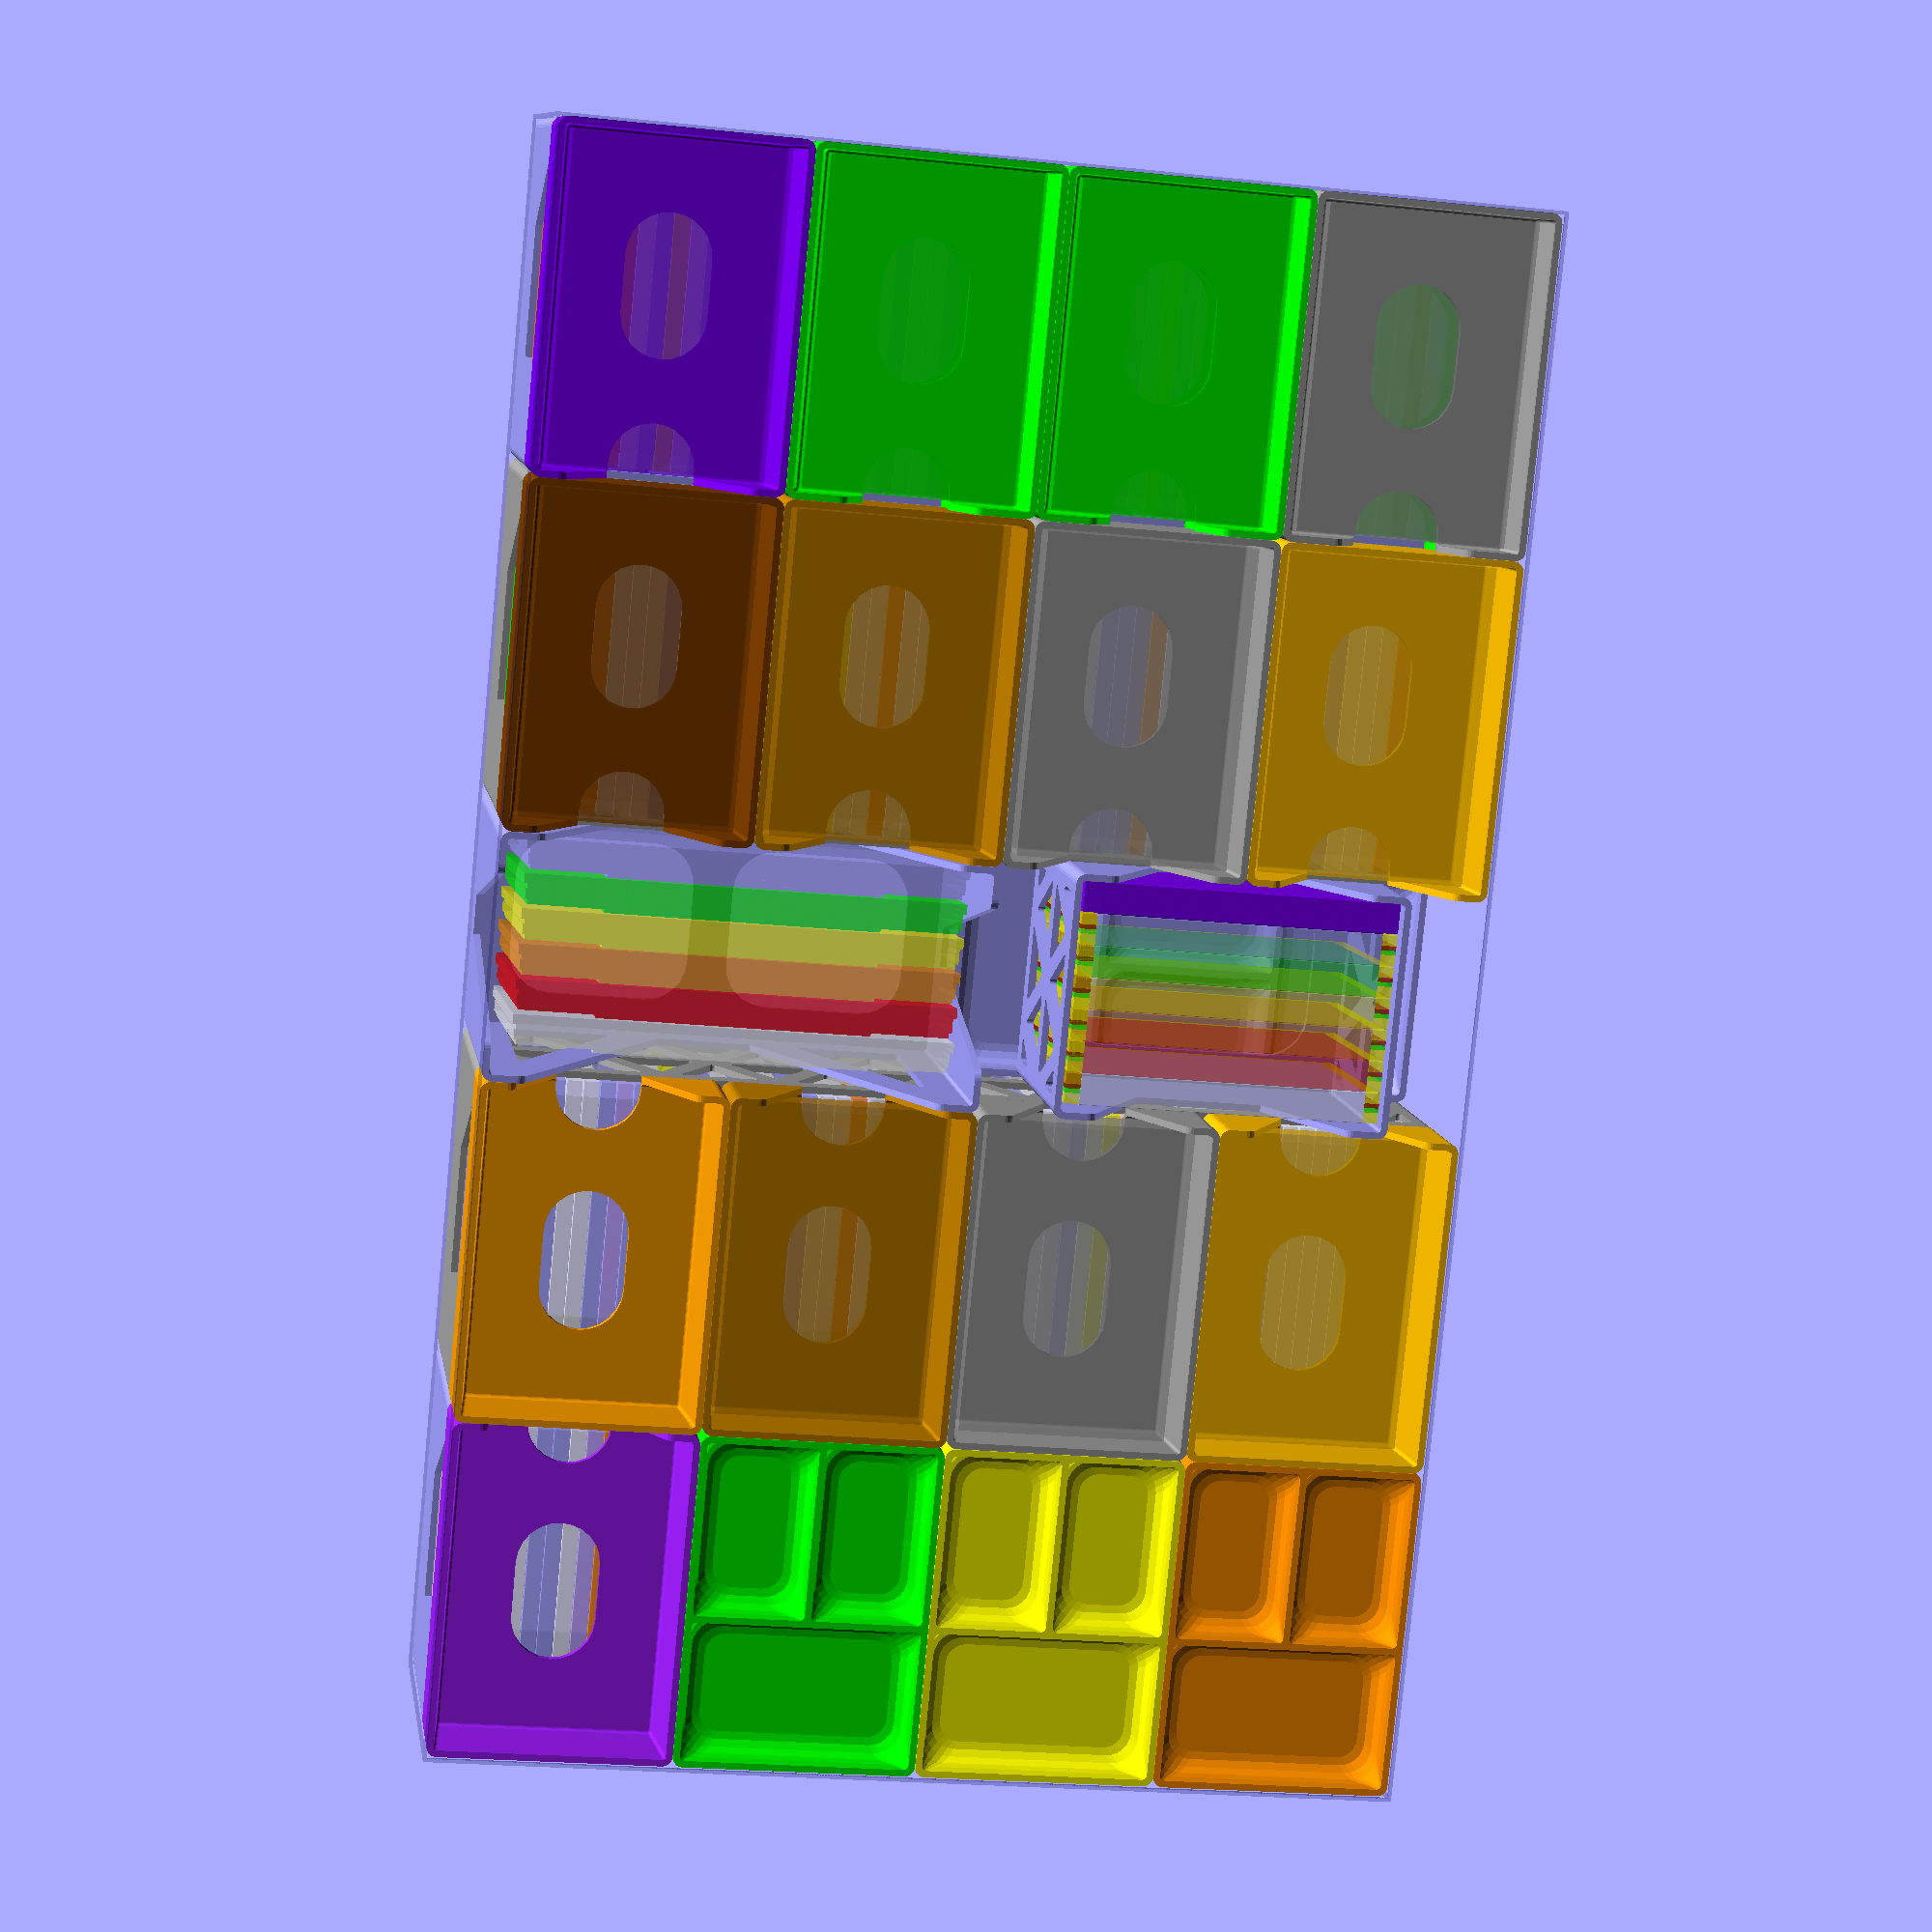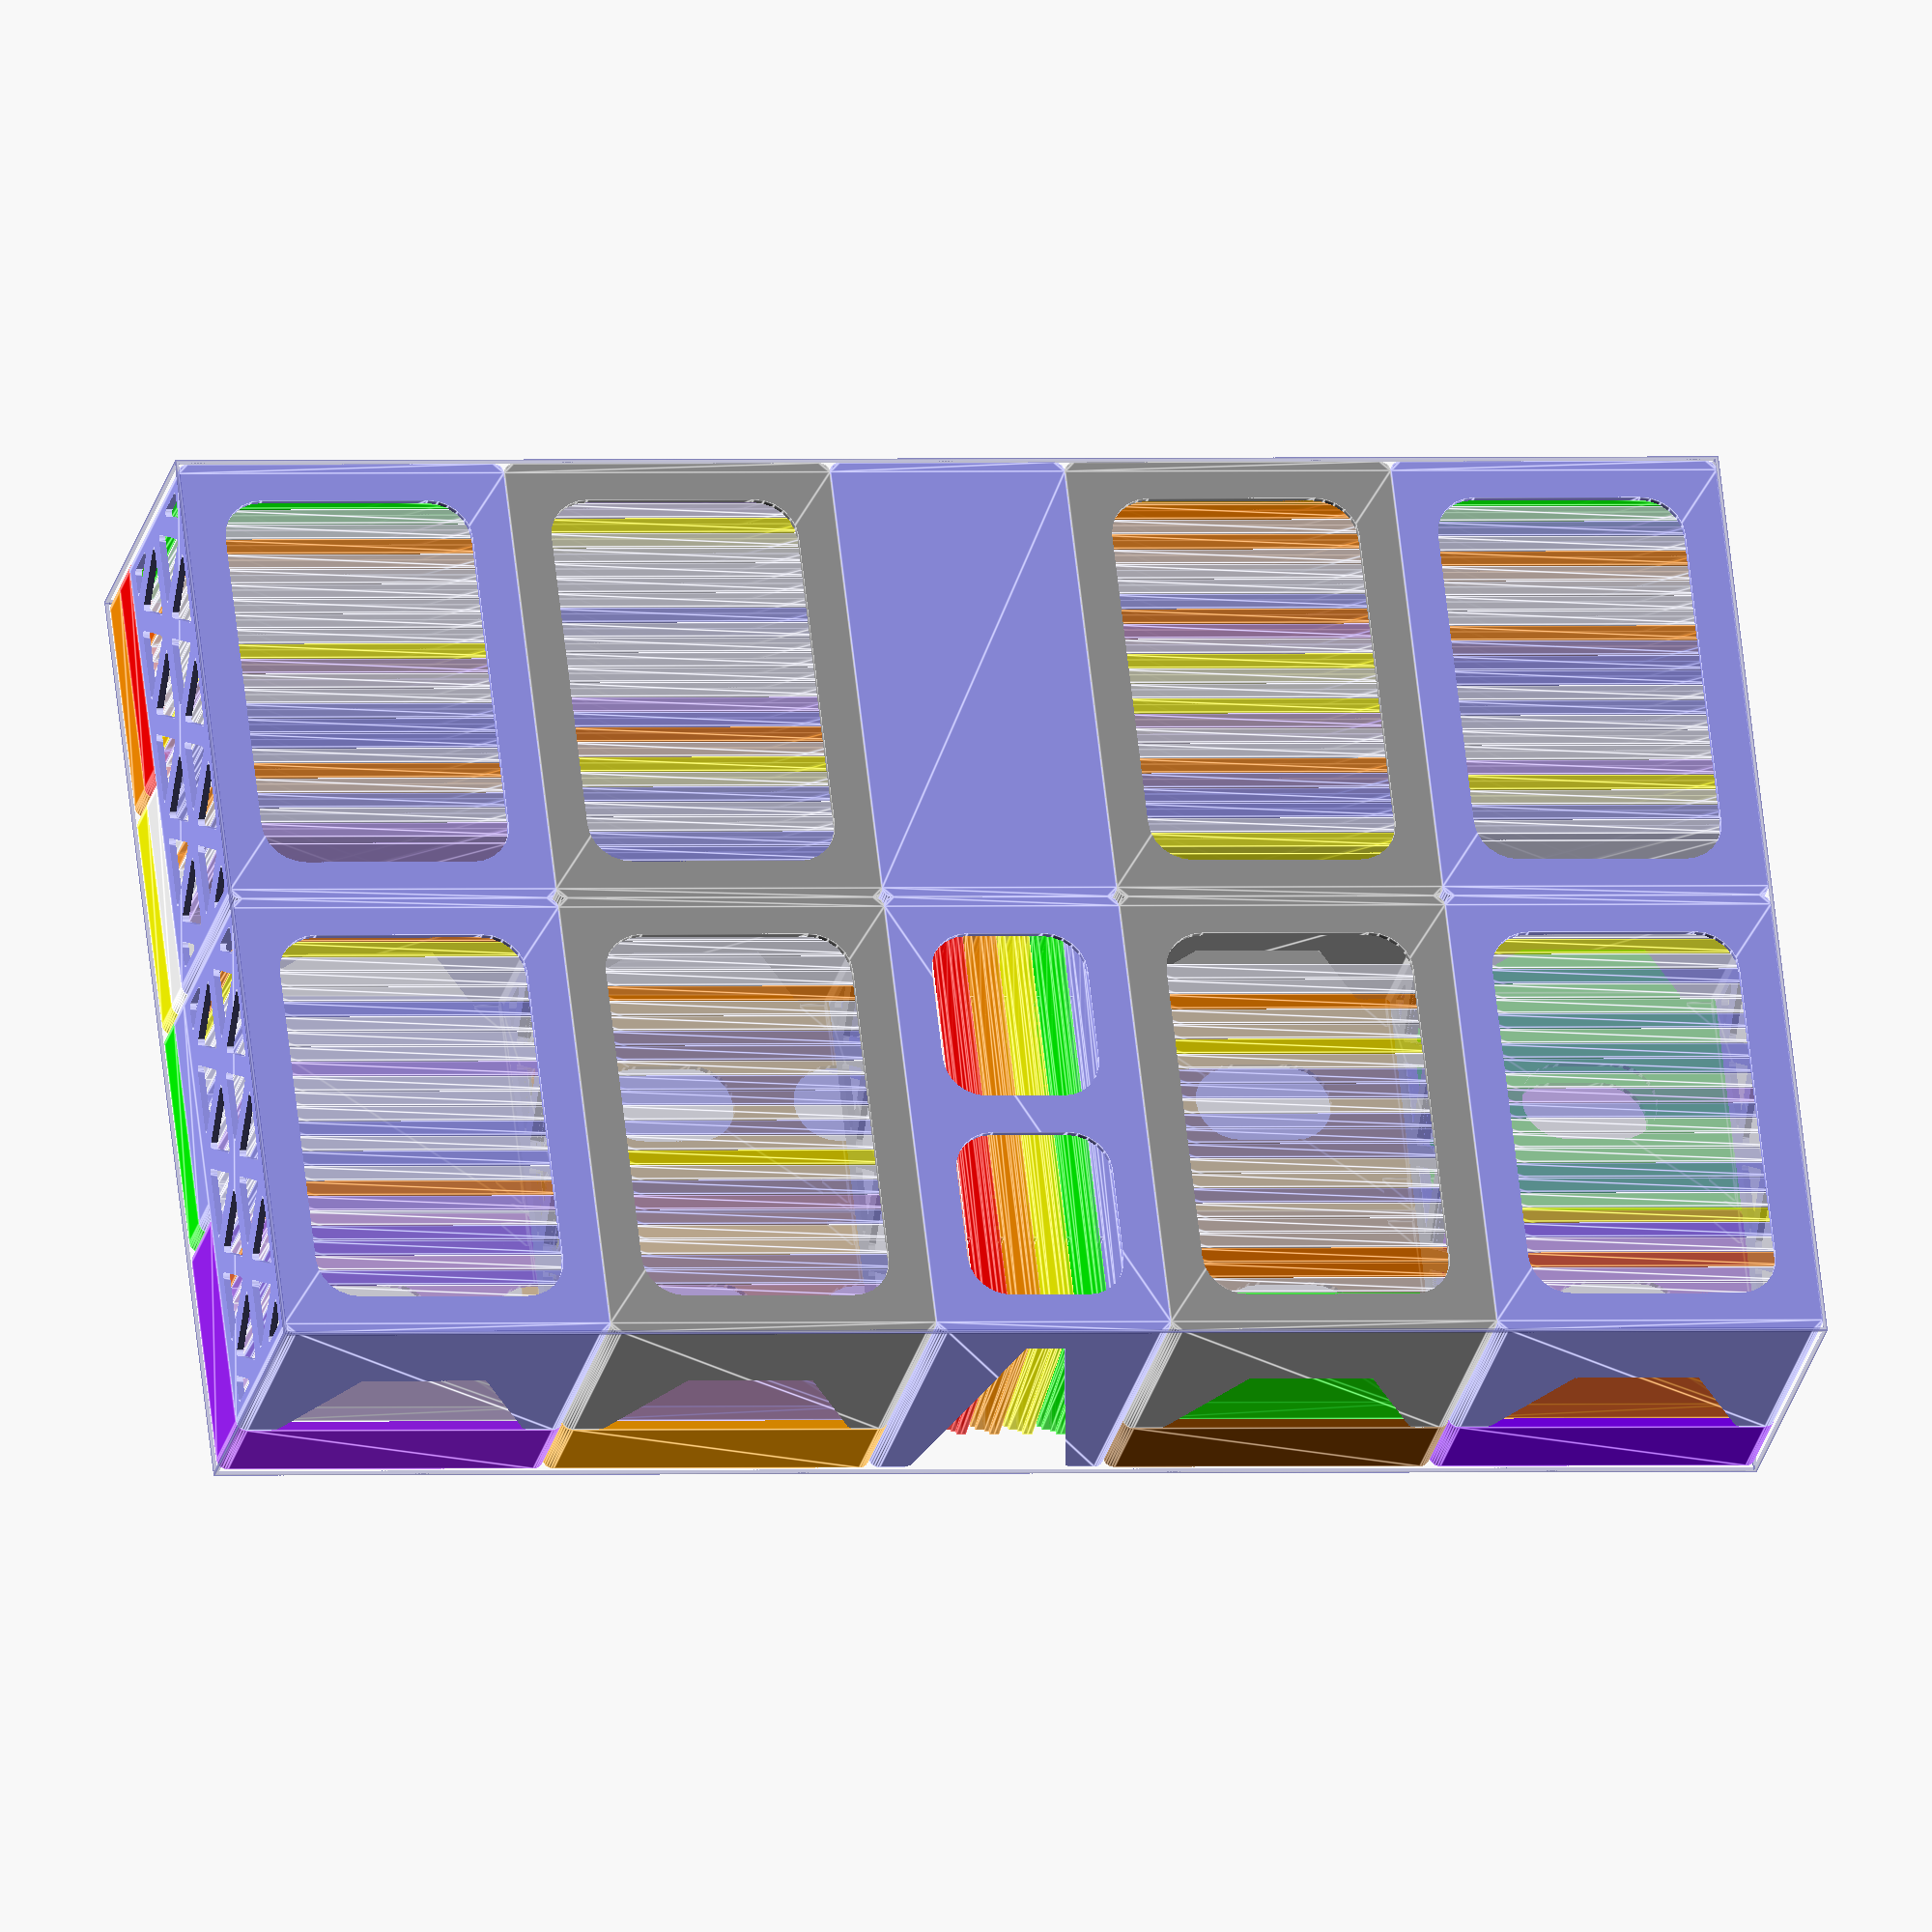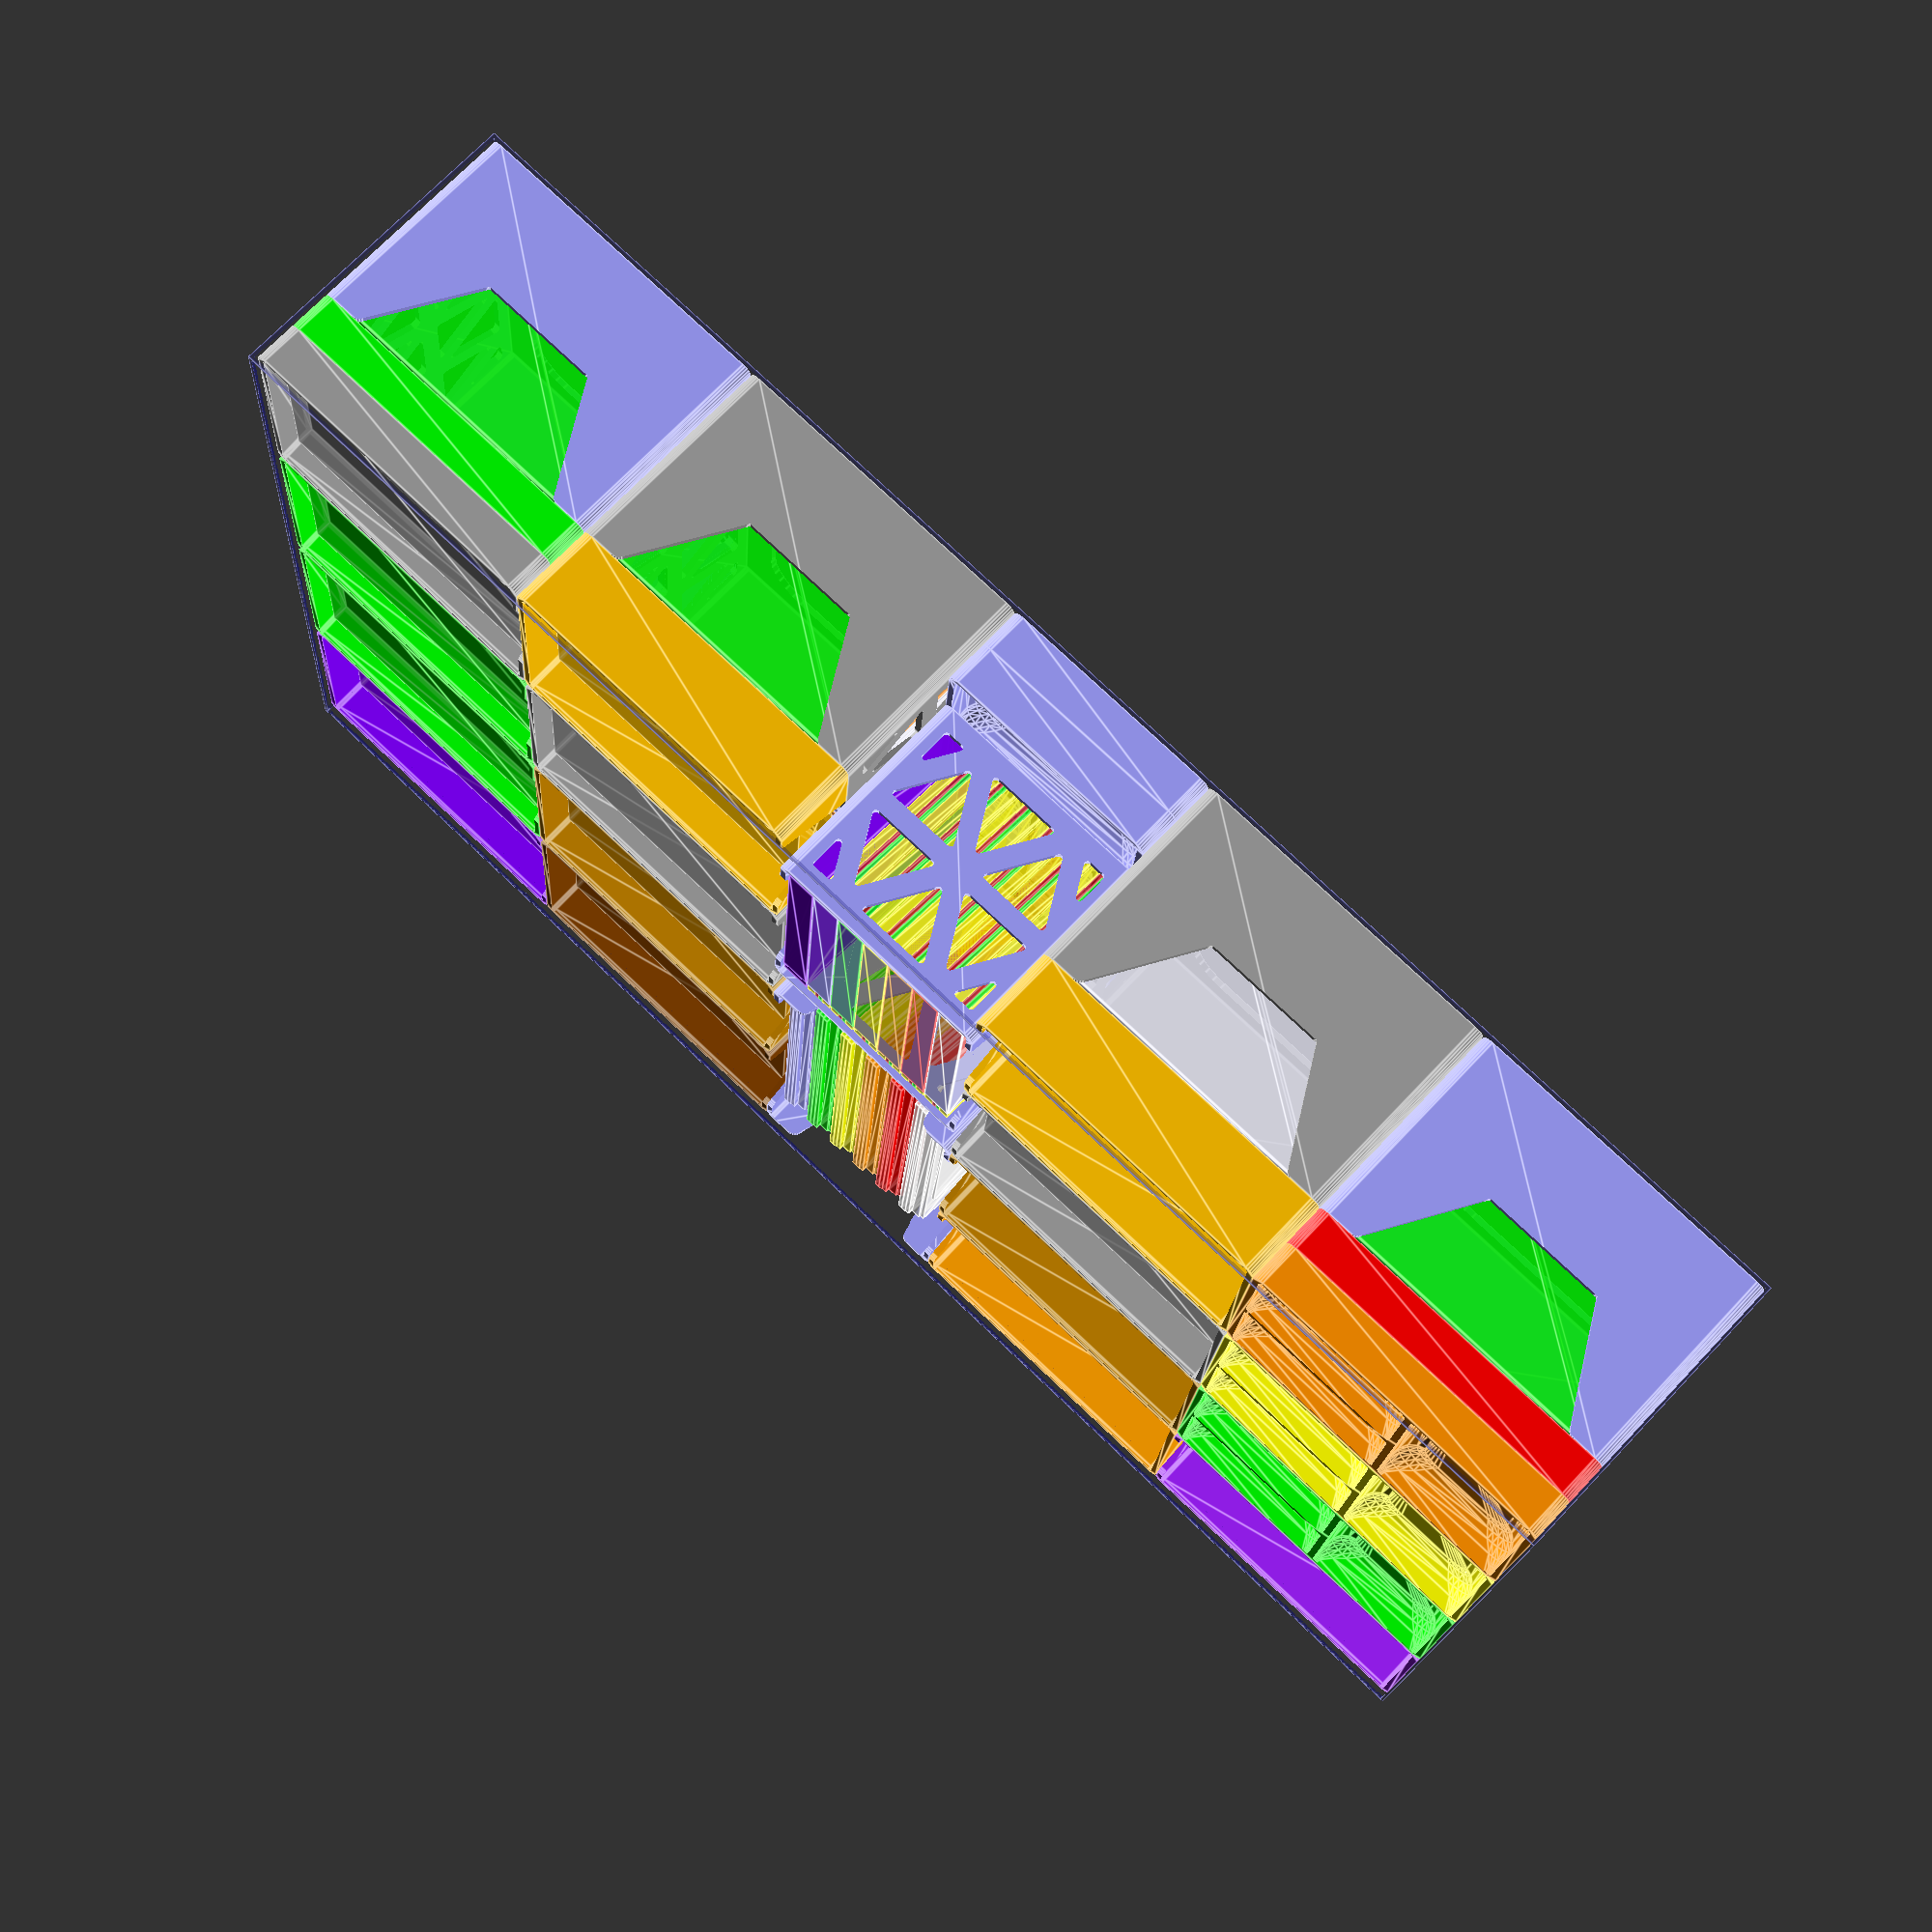
<openscad>
echo("\n\n====== DOMINION ORGANIZER ======\n\n");

Qdraft = 15;
Qfinal = 5;
$fa = 15;  // 24 segments per circle (aligns with axes)
$fs = 0.1;

inch = 25.4;
phi = (1+sqrt(5))/2;

layer_height = 0.2;
extrusion_width = 0.45;
extrusion_overlap = layer_height * (1 - PI/4);
extrusion_spacing = extrusion_width - extrusion_overlap;

// convert between path counts and spacing, qspace to quantize
function xspace(n=1) = n*extrusion_spacing;
function nspace(x=xspace()) = x/extrusion_spacing;
function qspace(x=xspace()) = xspace(round(nspace(x)));
function cspace(x=xspace()) = xspace(ceil(nspace(x)));
function fspace(x=xspace()) = xspace(floor(nspace(x)));

// convert between path counts and width, qwall to quantize
function xwall(n=1) = xspace(n) + (0<n ? extrusion_overlap : 0);
function nwall(x=xwall()) =  // first path gets full extrusion width
    x < 0 ? nspace(x) :
    x < extrusion_overlap ? 0 :
    nspace(x - extrusion_overlap);
function qwall(x=xwall()) = xwall(round(nwall(x)));
function cwall(x=xwall()) = xwall(ceil(nwall(x)));
function fwall(x=xwall()) = xwall(floor(nwall(x)));

// quantize thin walls only (less than n paths wide, default for 2 perimeters)
function qthin(x=xwall(), n=4.5) = x < xwall(n) ? qwall(x) : x;
function cthin(x=xwall(), n=4.5) = x < xwall(n) ? cwall(x) : x;
function fthin(x=xwall(), n=4.5) = x < xwall(n) ? fwall(x) : x;

// convert between layer counts and height, qlayer to quantize
function zlayer(n=1) = n*layer_height;
function nlayer(z=zlayer()) = z/layer_height;
// quantize heights
function qlayer(z=zlayer()) = zlayer(round(nlayer(z)));
function clayer(z=zlayer()) = zlayer(ceil(nlayer(z)));
function flayer(z=zlayer()) = zlayer(floor(nlayer(z)));

epsilon = 0.01;
function eround(x, e=epsilon) = e * round(x/e);
function eceil(x, e=epsilon) = e * ceil(x/e);
function efloor(x, e=epsilon) = e * floor(x/e);
function tround(x) = eround(x, e=0.05);  // twentieths of a millimeter
function tceil(x) = eceil(x, e=0.05);  // twentieths of a millimeter
function tfloor(x) = efloor(x, e=0.05);  // twentieths of a millimeter

// tidy measurements
function vround(v) = [for (x=v) tround(x)];
function vceil(v) = [for (x=v) tceil(x)];
function vfloor(v) = [for (x=v) tfloor(x)];

// fit checker for assertions
// * vspec: desired volume specification
// * vxmin: exact minimum size from calculations or measurements
// * vsmin: soft minimum = vround(vxmin)
// true if vspec is larger than either minimum, in all dimensions.
// logs its parameters if vtrace is true or the comparison fails.
vtrace = true;
function vfit(vspec, vxmin, title="vfit") = let (vsmin = vround(vxmin))
    (vtrace && vtrace(title, vxmin, vsmin, vspec)) ||
    (vxmin.x <= vspec.x || vsmin.x <= vspec.x) &&
    (vxmin.y <= vspec.y || vsmin.y <= vspec.y) &&
    (vxmin.z <= vspec.z || vsmin.z <= vspec.z) ||
    (!vtrace && vtrace(title, vxmin, vsmin, vspec));
function vtrace(title, vxmin, vsmin, vspec) =  // returns undef
    echo(title) echo(vspec=vspec) echo(vsmin=vsmin) echo(vxmin=vxmin)
    echo(inch=[for (i=vspec) eround(i/inch)]);

function sum(v) = v ? [for(p=v) 1]*v : 0;

// card dimensions
card = [2.5*inch, 3.5*inch];  // standard playing card dimensions
euro_card = [59, 92];
playing_card = 0.35;  // common unsleeved card thickness (UG assumes 0.325)
dominion_card = 0.32;  // measured ca. 320 microns per card
index_card = 0.25;  // measured 200-250 microns per layer

// Gamegenic sleeves
sand_sleeve = [81, 122];  // Dixit
orange_sleeve = [73, 122];  // Tarot
magenta_sleeve = [72, 112];  // Scythe
brown_sleeve = [67, 103];  // 7 Wonders
lime_sleeve = [82, 82];  // Big Square
blue_sleeve = [73, 73];  // Square
dark_blue_sleeve = [53, 53];  // Mini Square
gray_sleeve = [66, 91];  // Standard Card
purple_sleeve = [62, 94];  // Standard European
ruby_sleeve = [46, 71];  // Mini European
green_sleeve = [59, 91];  // Standard American
yellow_sleeve = [44, 67];  // Mini American
catan_sleeve = [56, 82];  // Catan (English)

// Sleeve Kings sleeves
euro_sleeve = [62, 94];  // Standard European
super_large_sleeve = [104, 129];

// sleeve thickness
no_sleeve = 0;
md_standard = 0.08;  // 40 micron sleeves (Mayday standard)
ug_classic = 0.08;  // 40 micron sleeves (Ultimate Guard classic)
ug_premium = 0.10;  // 50 micron sleeves (Ultimate Guard premium soft)
sk_standard = 0.125;  // 60 micron sleeves (Sleeve Kings standard)
md_premium = 0.18;  // 90 micron sleeves (Mayday premium)
gg_prime = 0.20;  // 100 micron sleeves (Gamegenic prime)
sk_premium = 0.20;  // 100 micron sleeves (Sleeve Kings premium)
ug_supreme = 0.23;  // 115 micron sleeves (Ultimate Guard supreme)
double_sleeve = 0.30;  // 100 + 50 micron double sleeve

function card_count(h, quality=no_sleeve, card=dominion_card) =
    floor(h / (card + quality));
function vdeck(n=1, sleeve, quality, card=dominion_card, wide=false) = [
    wide ? max(sleeve.x, sleeve.y) : min(sleeve.x, sleeve.y),
    wide ? min(sleeve.x, sleeve.y) : max(sleeve.x, sleeve.y),
    n*(quality+card)];

// measured card sizes
// 3.5mm / 16 index card layers = 440 microns/pile (220 per index card layer)
// victory cards (sets of 12)
// echo(v12=5.0/12, vdeck(12, euro_sleeve, ug_premium));
// 4.8-5.0mm w/UG sleeves = 400-417 microns/card
// 5.2-5.5mm w/index cover = 450 microns/pile (225 per index card layer)
// action cards (sets of 10)
// echo(a10=4.2/10, vdeck(10, euro_sleeve, ug_premium));
// 4.0-4.2mm w/UG sleeves = 400-420 microns/card
// 4.4-4.6mm w/index cover = 400 microns/pile (200 per index card layer)
// silver cards (set of 70)
// echo(s70=29/70, vdeck(70, euro_sleeve, ug_premium));
// 29mm / 70 Dominion cards = 414 microns/card
// gold cards (set of 48)
// echo(g48=20.0/48, vdeck(48, euro_sleeve, ug_premium));
// 19.7-20.5mm w/UG sleeves = 410-427 microns/card
// gold cards (set of 30)
// echo(g30=12.6/30, vdeck(30, euro_sleeve, ug_premium));
// echo(g30=9.6/30, vdeck(30, euro_sleeve, no_sleeve));
// 12.3-12.7mm w/UG sleeves = 410-423 microns/card
// 9.2-9.6mm unsleeved = 307-320 microns/card

// basic metrics
wall0 = 2;  // eround(xwall(4));
floor0 = eround(qlayer(wall0));
cut0 = eround(2/3*wall0);  // cutting margin for negative spaces
gap0 = 0.1;  // TODO: clean up gap/cut/joint code
echo(wall0=wall0, floor0=floor0, gap0=gap0, cut0=cut0);

function unit_axis(n) = [for (i=[0:1:2]) i==n ? 1 : 0];

// utility modules
module raise(z=floor0+epsilon) {
    translate([0, 0, z]) children();
}
module rounded_square(r, size) {
    offset(r=r) offset(r=-r) square(size, center=true);
}
module stadium(side, r=undef, d=undef, a=0) {
    radius = is_undef(d) ? r : d/2;
    u = [cos(a), sin(a)];
    hull() {
        if (side) rotate(a) square([side, 2*radius], center=true);
        for (i=[-1,+1]) translate(i*u*side/2) circle(radius);
    }
}
module stadium_fill(size) {
    if (is_list(size)) {
        if (size.x < size.y) stadium(size.y - size.x, d=size.x, a=90);
        else if (size.y < size.x) stadium(size.x - size.y, d=size.y);
        else circle(d=size.x);
    } else stadium_fill([size, size]);
}
module semistadium(side, r=undef, d=undef, a=0, center=false) {
    radius = is_undef(d) ? r : d/2;
    angle = a+90;  // default orientation is up
    u = [cos(angle), sin(angle)];
    translate(center ? -u*(side+radius)/2 : [0, 0]) hull() {
        rotate(angle) translate([side/2, 0])
            square([max(side, epsilon), 2*radius], center=true);
        translate(u*side) intersection() {
            circle(radius);
            rotate(angle) translate([radius, 0]) square(2*radius, center=true);
        }
    }
}
module semistadium_fill(size, center=false) {
    if (is_list(size)) {
        if (size.y < size.x)
            semistadium(size.x - size.y/2, d=size.y, a=-90, center=center);
        else
            semistadium(size.y - size.x/2, d=size.x, center=center);
    } else semistadium_fill([size, size], center=center);
}

module tongue(size, h=floor0, h0=undef, h1=undef, h2=undef,
              a=60, groove=false, gap=gap0) {
    // groove = false: positive image. gap is inset from the bounding box.
    // groove = true: negative image. gap is extended above top and below base.
    hroof = !is_undef(h2) ? h2 : h;  // height of column above tongue
    hfloor = !is_undef(h1) ? h1 : h;  // height of tongue
    hbevel = !is_undef(h0) ? h0 : hfloor/2;  // height of bevel
    htop = groove ? hfloor+gap : min(hroof, hfloor+gap);

    slope = tan(a);
    vfloor = groove ? size : size - [gap, gap];
    vbevel = vfloor + [2, 2] * (hfloor-hbevel) / slope;
    vtop = vfloor + [2, 2] * (hfloor-htop) / slope;

    // vtop is higher than vfloor if we're cutting a groove or extending up
    // into a prism. this avoids some messy interactions between the hull and
    // other objects at the same height like floors.
    hull() {
        linear_extrude(htop) stadium_fill(vtop);
        linear_extrude(hbevel) stadium_fill(vbevel);
    }
    if (hroof != htop) linear_extrude(hroof) stadium_fill(vfloor);
    if (groove) linear_extrude(2*gap, center=true) stadium_fill(vbevel);
}

// box metrics
Vfloor = [472, 288];  // box floor
Vinterior = [Vfloor.x, Vfloor.y, 94];  // box interior
Hwrap = 79;  // cover art wrap ends here, approximately
module box(size, wall=1, frame=false, a=0) {
    vint = is_list(size) ? size : [size, size, size];
    vext = [vint.x + 2*wall, vint.y + 2*wall, vint.z + wall + gap0];
    vcut = [vint.x, vint.y, vint.z - wall];
    origin = [0, 0, vext.z/2 - wall];
    translate(origin) rotate(a) {
        difference() {
            cube(vext, center=true);  // exterior
            raise(wall/2) cube(vint, center=true);  // interior
            raise(2*wall) cube(vcut, center=true);  // top cut
            if (frame) {
                for (n=[0:2]) for (i=[-1,+1])
                    translate(2*i*unit_axis(n)*wall) cube(vcut, center=true);
            }
        }
        *raise(Hwrap + wall-vext.z/2)
            linear_extrude(1) difference() {
            square([vint.x+wall, vint.y+wall], center=true);
            square([vint.x, vint.y], center=true);
        }
    }
}

// component metrics
Nplayers = 6;  // many components come in sixes
Vcard = euro_sleeve;
Hcard = dominion_card + sk_standard;
Vmanual1 = [210, 297];  // approximate (Dominion, Intrigue)
Vmanual2 = [202, 285];  // approximate (Seaside)
Vmanual3 = [235, 286];  // approximate (Prosperity)
Vmanual = [max(Vmanual1.x, Vmanual2.x, Vmanual3.x),
           max(Vmanual1.y, Vmanual2.y, Vmanual3.x), 2];
// mats
// TODO: verify dimensions found online
Vmtrash = [200, 110, 1.5];
Vmexile = [128, 84, 1.5];  // TODO: verify
Vmvillagers = [84, 128, 1.5];  // TODO: verify
Vmcoffers = [126, 84, 1.5];  // TODO: verify
Vmseaside = [82.5, 126.5, 3.05];  // 3 mats, ~1mm each
Vmtavern = [125, 82, 1.5];  // TODO: verify
Vmprosperity = [80, 80, 1.15];
Nmprosperity = 9;  // 8 VP mats + 1 Trade Route mat
Lmats = [Vmexile, Vmvillagers, Vmcoffers, Vmseaside, Vmtavern, Vmprosperity];
// Adventures tokens
// TODO: verify dimensions found online
Hadventures = 2;  // token thickness
Dadvround = 23;  // round token diameter
Nadvround = 8 * Nplayers;
Vadvsquare = [44, 34, 2];  // square token dimensions
Nadvsquare = 2 * Nplayers;

// container metrics
Rext = 3;  // external corner radius
Rint = Rext-wall0;  // internal corner radius (dx from contents to wall)
echo(Rext=Rext, Rint=Rint);

Avee = 60;  // angle for index v-notches and lattices
Dthumb = 25;  // index hole diameter
Dstrut = 12;  // width of struts and corner braces
echo(Avee=Avee, Dthumb=Dthumb, Dstrut=Dstrut);

Rfoot = Rext - 2 - gap0;  // concentric with Rext; leave room for 2mm wall
Dfoot = Dstrut - Rext + Rfoot - gap0;  // roughly align foot with Dstrut
Hfoot = 1.0;
echo(Rfoot=Rfoot, Dfoot=Dfoot, Hfoot=Hfoot);

// TODO: adjust tier system, maybe to multiples of Htray?
Hdstuff = Hfoot + floor0 + Vcard.x + index_card;
Htray = 13;
Hdeck = Hdstuff + 0.25;
Hstack = Hdeck + 2*Htray;
Hroom = Vinterior.z - Hstack;
Hdroom = Hdeck - Hdstuff;
echo(Hroom=Hroom, Hdroom=Hdroom, Hdeck=Hdeck, Htray=Htray, Hstack=Hstack);
assert(gap0 < Hdroom);
assert(Vmtrash.z < Hroom);

function deck_box_volume(d) = [Vcard.y + 2*Rext, d, Hdeck];
Dlong = Vfloor.y / 2;
Vlong = deck_box_volume(Dlong);
Dshort = Vfloor.x - 4*Vlong.x;
Vshort = deck_box_volume(Dshort);

function tray_volume(h=1) =
    [Vtray.x, Vtray.y, h*Vtray.z];
Vtray2 = [Dlong/2, Vcard.y + 2*Rext];
Vtray = [Vtray2.x, Vtray2.y, Htray];
Vlongtray = [Dshort, Dlong, Htray];
Vmats = [Vfloor.y - Vlongtray.y, Dshort, Hdeck+2*Htray];

// colors
card_colors = [
    "#f0f0ff",  //  0 = action (gray)
    "#ffff00",  //  1 = treasure (yellow)
    "#a0a0ff",  //  2 = reaction (blue)
    "#00ff00",  //  3 = victory (green)
    "#8000ff",  //  4 = curse (purple)
    "#c0a0ff",  //  5 = attack (light purple)
    "#ff8000",  //  6 = duration (orange)
    "#804000",  //  7 = ruins (brown)
    "#202020",  //  8 = night (black)
    "#ffc080",  //  9 = reserve (tan)
    "#c00000",  // 10 = shelter(red)
];
Caction = card_colors[0];
Ctreasure = card_colors[1];
Creaction = card_colors[2];
Cvictory = card_colors[3];
Ccurse = card_colors[4];
Cattack = card_colors[5];
Cduration = card_colors[6];
Cruins = card_colors[7];
Cnight = card_colors[8];
Creserve = card_colors[9];
Cshelter = card_colors[10];
Ctrash = "#202020";
Cgold = "#ffc000";
Csilver = "#a0a0a0";
Ccopper = "#c08000";
player_colors = [
    "#ffffff",
    "#ff0000",
    "#ff9000",
    "#ffff00",
    "#00ff00",
    "#a0a0ff",
];
Vcolordist = [0, 0, 0, 0, 0, 0, 1, 2, 2, 2, 5, 6];
function random_colors(n=1, seed=0, weights=Vcolordist) =
    [for (x=rands(0, 0.9999, n, seed))
        card_colors[weights[floor(x*len(weights))]]];

module prism(h, shape=undef, r=undef, r1=undef, r2=undef,
             scale=1, center=false) {
    module curve() {
        ri = !is_undef(r1) ? r1 : !is_undef(r) ? r : 0;  // inside turns
        ro = !is_undef(r2) ? r2 : !is_undef(r) ? r : 0;  // outside turns
        if (ri || ro) offset(r=ro) offset(r=-ro-ri) offset(r=ri) children();
        else children();
    }
    linear_extrude(height=h, scale=scale, center=center) curve()
    if (is_undef(shape)) children();
    else if (is_list(shape) && is_list(shape[0])) polygon(shape);
    else square(shape, center=true);
}
module lattice_cut(v, i, j=0, h0=0, d=undef, a=Avee, r=Rint, tiers=1,
                   flip=false, open=false, center=false, cut=cut0) {
    // v: lattice volume
    // i: horizontal position
    // j: vertical position
    // h0: z intercept of pattern start (e.g. floor0 with wall_vee_cut)
    // d: strut width
    // a: strut angle
    // r: corner radius
    // tiers: number of tiers in vertical split
    // center: start pattern at center instead of end
    dstrut = is_undef(d) ? Dstrut / tiers : d;
    htri = (v.z - dstrut) / tiers; // trestle height
    dtri = 2*eround(htri/tan(a));  // trestle width (triangle base)
    dycut = v.y + 2*cut; // depth for cutting through Y axis
    dzcut = v.z + 2*cut; // height for cutting through Z axis
    tri = [[dtri/2, -htri/2], [0, htri/2], [-dtri/2, -htri/2]];
    xstrut = eround(dstrut/2/sin(a));
    z0 = (v.z - htri*tiers) / 2;
    x0 = center ? 0 : eround((z0 - h0) / tan(a)) + xstrut + dtri/2;
    y0 = dycut/2;
    nx = center ? i : i + j;
    x = nx/2 * dtri;
    y = (j+1/2) * htri;
    yflip = (1 - (2 * abs((nx+j) % 2))) * (flip ? -1 : +1);
    limit = [v.x-dstrut, v.z];
    xlimit = center ? -limit.x/2 : dstrut/2;
    translate([0, y0, 0]) rotate([90, 0, 0]) linear_extrude(dycut) {
        offset(r=r) offset(r=-dstrut/2-r) intersection() {
            translate([x0, z0] + [x, y])
                scale([1, yflip]) polygon(tri);
            translate([xlimit, 0]) square(limit);
        }
    }
    if (open && j+1 == tiers && yflip < 0) {
        xvee = x0 + x;
        hvee = z0 + y;
        dvee = dtri/2 - 2*xstrut;
        if (xlimit <= xvee - dtri/2 && xvee + dtri/2 <= xlimit+limit.x) {
            translate([xvee, 0, hvee])
                wall_vee_cut([dvee, v.y, v.z-hvee], a=a);
        }
    }
}
module wall_vee_cut(size, a=Avee, cut=cut0) {
    span = size.x;
    y0 = -2*Rext;
    y1 = size.z;
    rise = y1;
    run = a == 90 ? 0 : rise/tan(a);
    x0 = span/2;
    x1 = x0 + run;
    a1 = (180-a)/2;
    x2 = x1 + Rext/tan(a1);
    x3 = x2 + Rext + epsilon;  // needs +epsilon for 90-degree angles
    poly = [[x3, y0], [x3, y1], [x1, y1], [x0, 0], [x0, y0]];
    rotate([90, 0, 0]) linear_extrude(size.y+2*cut, center=true)
    difference() {
        translate([0, y1/2+cut/2]) square([2*x2, y1+cut], center=true);
        for (s=[-1,+1]) scale([s, 1]) hull() {
            offset(r=Rext) offset(r=-Rext) polygon(poly);
            translate([x0, y0]) square([x3-x0, -y0]);
        }
    }
}

module deck_box(d=Dlong, seed=undef, tiers=2, flip=false, color=undef) {
    vbox = deck_box_volume(d);
    shell = [vbox.x, vbox.y];
    well = shell - 2*[wall0, wall0];
    // notch dimensions:
    dtop = vbox.x - 2*Dstrut;  // corner supports
    hvee = vbox.z - dtop/2 * sin(Avee);
    vend = [dtop/2, vbox.y, vbox.z-hvee];
    color(color) difference() {
        // outer shell
        prism(vbox.z, shell, r=Rext);
        // card well
        raise(floor0) prism(vbox.z, well, r=Rint);
        // base round
        raise(-gap0) prism(vbox.z, shell - 2*[Dstrut, Dstrut], r=Dthumb/2);
        // side cuts
        raise(hvee) wall_vee_cut(vend);  // end vee
        // lattice
        vlattice = [vbox.y, vbox.x, vbox.z];
        rotate(90) for (j=[0:1:1]) for (i=[-4:1:+4])
            lattice_cut(vlattice, i, j, tiers=tiers,
                flip=flip, center=true);
    }
    %if (!is_undef(seed))
        translate([0, wall0+gap0-d/2, floor0+epsilon])
            random_piles(d-2*wall0-2*gap0, seed=seed);
}
module starter_box(d=Dshort, color=undef) {
    deck_box(d, color=color);
    %raise() translate([0, wall0-Dshort/2])
        starter_decks(Dshort-2*wall0);
}
module mat_frame(size, color=undef) {
    shell = [size.x, size.y];
    well = shell - 2*[wall0, wall0];
    // notch dimensions:
    hvee = Dstrut;
    axvee = max(atan(2 * (size.z-Dstrut) / (size.x-3*Dstrut)), Avee);
    ayvee = max(atan(2 * (size.z-Dstrut) / (size.y-3*Dstrut)), Avee);
    dxvee = size.x - 2*Dstrut - 2*(size.z-hvee) / tan(axvee);
    dyvee = size.y - 2*Dstrut - 2*(size.z-hvee) / tan(ayvee);
    vxside = [dxvee, size.y, size.z-hvee];
    vyside = [dyvee, size.x, size.z-hvee];
    color(color) difference() {
        // outer shell
        prism(size.z, shell, r=Rext);
        // card well
        raise(floor0) prism(size.z+2*gap0, well, r=Rint);
        // base round
        vhole = [(shell.x-3*Dstrut)/2, shell.y-2*Dstrut];
        raise(-gap0) for(i=[-1,+1])
            translate([i*(shell.x-vhole.x-2*Dstrut)/2, 0])
            prism(size.z, vhole, r=Dthumb/2);
        // vee cuts
        raise(hvee) {
            wall_vee_cut(vxside, a=axvee);  // end cuts
            rotate(90) wall_vee_cut(vyside, a=ayvee);  // side cuts
        }
        // lattice cuts
        x0 = dxvee/2 - hvee/tan(axvee);
        for (i=[-1,+1]) scale([i, 1]) translate([x0, 0])
            lattice_cut([size.x/2-x0, size.y, size.z], 0, a=axvee);
    }
}
module player_mats(d, n=Nplayers, lean=true) {
    vmat = [for (mat=Lmats) [max(mat.x, mat.y), min(mat.x, mat.y), mat.z]];
    dstack = sum([for (mat=vmat) mat.z]);
    ylean = d - n*dstack + Rint;
    hpile = max([for (mat=vmat) mat.y]);
    lean(hpile, ylean, lean ? 0 : 90)
    for (i=[0:1:n-1]) color(player_colors[5-i], 0.5) {
        translate([0, n*dstack-d/2]) rotate([90, 0, 0])
        raise(i*dstack) for (j=[0:1:len(vmat)-1]) {
            mat = vmat[j];
            dy = sum([for (k=[0:1:j-1]) vmat[k].z]);
            translate([0, mat.y/2, dy]) prism(mat.z, [mat.x, mat.y]);
        }
    }
}

function supply_pile_size(n, index=false) =
    n*Hcard + (index ? 2*index_card : 0);
module supply_pile(n=10, index=false, up=false, wide=true,
                   color=card_colors[0]) {
    hcards = supply_pile_size(n);
    hindex = supply_pile_size(n, index=index);
    vcard = wide ? [Vcard.y, Vcard.x] : Vcard;
    spin = up ? [90, 0, 0] : 0;
    origin = up ? [0, hindex/2, vcard.y/2] : [0, 0, hindex/2];
    translate(origin) rotate(spin) color(color, 0.5)
        prism(hcards, vcard, center=true);
    if (index) index_wrapper(n=n, solid=true, up=up, wide=wide, color=color);
    translate(spin ? [0, hindex, 0] : [0, 0, hcards]) children();
}
module index_wrapper(n=10, solid=false, up=false, wide=true,
                     color=card_colors[0]) {
    h = supply_pile_size(n) + 2*index_card;
    margin = 4.5;
    vcard = wide ? [Vcard.y, Vcard.x] : Vcard;
    vwrap = vcard - [2*margin, margin];
    vmargin = [0, margin/2];
    spin = up ? [90, 0, 0] : 0;
    origin = up ? [0, h/2, vcard.y/2] : [0, 0, h/2];
    translate(origin) rotate(spin) color(color, 0.5) difference() {
        translate(vmargin) hull() {
            // cover
            prism(h, [vwrap.x, vwrap.y], center=true);
            // spine
            translate([0, vwrap.y/2]) rotate([0, 90, 0])
                prism(vwrap.x, center=true) stadium_fill([h, 2*index_card]);
        }
        if (!solid) prism(h-2*index_card, vcard, center=true);
    }
}
module index_piles(d, n=undef, cards=10, wide=true, colors=[card_colors[0]]) {
    dy = supply_pile_size(cards, index=true);
    piles = is_undef(n) ? floor(d/dy) : n;
    for (i=[0:1:piles-1]) translate([0, i*dy]) {
        supply_pile(n=cards, index=true, up=true, wide=wide,
                    color=colors[i % len(colors)]);
    }
    translate([0, dy*piles]) children();
}
module random_piles(d, seed=0) {
    d10 = supply_pile_size(10, index=true);
    d12 = supply_pile_size(12, index=true);
    nx = rands(0, 0.9999, 2, seed);
    ncmax = floor(d / d10);
    skip = floor(ncmax*nx[0]/4);
    nc = ncmax - skip;
    dc = nc*d10;
    dv = d - dc;
    nvmax = floor(min(dv / d12, skip/2));
    nv = floor(nvmax*nx[0]);
    c = random_colors(nc, seed=seed+1);
    index_piles(dv, nv, cards=12, colors=[card_colors[3]])
    index_piles(dc, nc, cards=10, colors=c);
}
module lean(h, d, amin=0) {
    alean = max(acos(d/h), amin);
    mlean = [
        [1, 0, 0, 0],
        [0, 1, cos(alean), 0],
        [0, 0, sin(alean), 0],
    ];
    multmatrix(m=mlean) children();
}
module starter_decks(d, n=Nplayers, wide=true, lean=true) {
    dy = supply_pile_size(20, index=true);
    ylean = d - n*dy - dy;
    hpile = (wide ? Vcard.x : Vcard.y) + index_card;
    lean(hpile, ylean, lean ? 0 : 90) for (i=[0:1:n-1]) {
        translate([0, i*dy]) {
            index_wrapper(n=20, up=true, wide=wide, color=player_colors[i]);
            translate([0, index_card]) {
                supply_pile(7, up=true, wide=wide, color=card_colors[1])
                supply_pile(3, up=true, wide=wide, color=card_colors[3])
                supply_pile(3, up=true, wide=wide, color=card_colors[10])
                supply_pile(7, up=true, wide=wide, color=card_colors[1]);
            }
        }
        translate([0, n*dy])
            supply_pile(20, up=true, index=true, wide=wide, color=Ccurse);
    }
}

module tray_feet_cut(tray=Vtray, cut=cut0) {
    // d = distance from center of foot to edge of tray
    // (half width of foot + external radius - concentric foot radius)
    d = Dfoot/2 + Rext - Rfoot;
    for (i=[-1,+1]) for (j=[-1,+1])
        translate([i * (tray.x/2-d), j * (tray.y/2-d)])
            tray_foot(cut=cut);
}
module tray_foot(cut=0) {
    hleg = floor0 - Hfoot;
    dleg = Dfoot - 2*Rfoot;
    if (cut) {
        raise(-cut) prism(hleg + cut + layer_height, dleg);
        %raise(-Hfoot) tray_foot();
    } else {
        prism(Hfoot, Dfoot, r=Rfoot);
        prism(Hfoot + hleg, dleg);
    }
}
module card_well(h=1, hfloor=floor0, cut=cut0) {
    vtray = tray_volume(h=h);
    shell = [vtray.x, vtray.y];
    well = shell - 2*[wall0, wall0];
    raise(hfloor) {
        // tapered well
        hwell = vtray.z - hfloor;
        h1 = hwell - Hfoot;
        v0 = Vcard;
        v1 = well - 2*[Rint, Rint];
        echo(v0=v0, v1=v1);
        hull() {
            raise(hwell) prism(cut, well, r=Rint);
            minkowski() {
                sphere(Rint);
                hull() {
                    raise(hwell-Rint) prism(Rint, v1);
                    raise(Rint) prism(h1-2*Rint, v0);
                }
            }
        }
        // thumb vee
        translate([0, wall0-vtray.y]/2)
            wall_vee_cut([Dthumb, wall0, vtray.z-hfloor], cut=cut);
    }
    raise(-cut) linear_extrude(vtray.z+2*cut-epsilon) {
        // thumb round
        xthumb = 2/3 * Dthumb;  // depth of thumb round
        translate([0, -cut-vtray.y/2])
            semistadium(xthumb-Dthumb/2+cut, d=Dthumb);
        // bottom index hole
        translate([0, xthumb/3])
        stadium(xthumb, d=Dthumb, a=90);
    }
}
module card_tray(h=1, cards=0, color=undef) {
    hfloor = max(floor0, 2.0*h/2);
    vtray = tray_volume(h=h);
    shell = [vtray.x, vtray.y];
    well = tray_volume(h=h) - [2*wall0, 2*wall0];
    origin = [well.x/2 + wall0 - shell.x/2, 0];
    dx = well.x + wall0;
    echo(cards=card_count(vtray.z-hfloor, quality=sk_standard),
        well=well, margin=well-Vcard);
    color(color) difference() {
        prism(vtray.z, shell, r=Rext);
        card_well(h=h, hfloor=hfloor);
        tray_feet_cut();
    }

    %raise(hfloor+epsilon) rotate(90)  // card stack
        if (cards) supply_pile(cards, color=color) children();
        else children();
}
module scoop_well(h, v, r0, r1, cut=cut0) {
    d0 = (sqrt(2)-1)*r0;  // distance from corner to r0 at top
    d1 = (2*sqrt(2)-1)*r1;  // distance from corner to r1 at bottom
    dc = d1 - d0;
    h1 = h;  // h1 = dc and h1 = r1 are good alternatives
    hull() {
        raise(h) prism(cut, v, r=r0);
        for (a=[0:$fa:90]) {
            zc = h1*(1+sin(a-90));
            xc = dc*(1-cos(a-90));
            ao = asin(min(0, zc-r1)/r1);
            xo = r1*(1-cos(ao));
            r = (d0+xc-xo) / (sqrt(2)-1) - xo;
            raise(zc) prism(h+epsilon-zc, v-2*[xo, xo], r=r);
        }
    }
}
module token_tray(scoop=Dstrut/2, color=undef) {
    vtray = Vtray;
    shell = [vtray.x, vtray.y];
    origin = [wall0-shell.x/2, wall0-shell.y/2];
    wella = [vtray.x-2*wall0, Vlongtray.y - vtray.y - wall0];
    wellb = [(vtray.x-3*wall0)/2, vtray.y - wella.y - 3*wall0];
    color(color) difference() {
        prism(vtray.z, shell, r=Rext);
        raise(floor0) for (i=[-1,+1]) {
            translate([0, vtray.y/2 - wall0 - wella.y/2])
                scoop_well(vtray.z, wella, r0=Rint, r1=scoop);
            translate([i*(vtray.x/2 - wall0 - wellb.x/2),
                    wellb.y/2 + wall0 - vtray.y/2])
                scoop_well(vtray.z, wellb, r0=Rint, r1=scoop);
        }
        tray_feet_cut();
    }
    %raise() rotate(90) children();  // card stack
}
module token_long_tray(scoop=Dstrut/2, color=undef) {
    vtray = Vlongtray;
    shell = [vtray.x, vtray.y];
    origin = [wall0-shell.x/2, wall0-shell.y/2];
    wella = [vtray.x-2*wall0, vtray.y - Vtray.y - wall0];
    wellb = [(vtray.x-3*wall0)/2, vtray.y - 2*wella.y - 4*wall0];
    color(color) difference() {
        prism(vtray.z, shell, r=Rext);
        raise(floor0) for (i=[-1,+1]) {
            translate([0, i*(vtray.y/2 - wall0 - wella.y/2)])
                scoop_well(vtray.z, wella, r0=Rint, r1=scoop);
            translate([i*(vtray.x/2 - wall0 - wellb.x/2), 0])
                scoop_well(vtray.z, wellb, r0=Rint, r1=scoop);
        }
    }
    %raise() rotate(90) children();  // card stack
}

function deck_height(n=0, deck=1, gap=gap0/2) =
    deck*(Hdeck+gap) + n*(Htray+gap);
module raise_deck(n=0, deck=1, gap=gap0/2) {
    translate([0, 0, deck_height(n=n, deck=deck, gap=gap)]) children();
}
module layout_tray(n, rows=4, gap=gap0) {
    col = floor(n/rows);  // column number
    row = floor(n-col*rows);  // row number
    sx = 1 - 2*(col % 2);  // x side (-1 left / +1 right)
    nx = sx * floor(col/2);  // x distance from center
    ny = row + (1 - rows)/2;  // y distance from center
    dy = Vfloor.y / rows + gap;  // row height
    dx = Vlong.x + gap;  // column width
    origin = sx * [Dshort/2 + Vlong.x/2 + gap, 0];
    a = rows==2 ? 90+sign(ny)*90 : -sx*90;
    translate(origin + [nx*dx, ny*dy]) rotate(a) children();
}
module layout_deck(n, gap=gap0) {
    layout_tray(n=n, rows=2, gap=gap0) children();
}

module organizer(tier=undef) {
    // box shape and manuals
    // everything needs to fit inside this!
    %color("#101080", 0.25) box(Vinterior, frame=true);
    // main card storage
    for (i=[0:1:7]) {
        color = i < 4 ? "#a0a0a0" : "#a0a0ff";
        layout_deck(i) deck_box(Dlong, seed=i, color=color);
    }
    // player mats
    translate(-[0, Vmats.x/2 - Vfloor.y/2 - gap0/2]) rotate(-90) {
        mat_frame(Vmats, color="#a0a0ff");
        %raise() player_mats(Vmats.y-2*Rext);
    }
    // starting decks (including heirlooms & shelters)
    if (!tier || 1 < tier) raise_deck(2, deck=0)
        translate([0, Dlong/2 - Vfloor.y/2]) rotate(-90)
            starter_box(Dshort, color="#a0a0ff");
    // base cards
    if (!tier || 1 < tier) raise_deck() {
        // supply_pile(12, color=Cvictory);  // provinces
        layout_tray(0)
            card_tray(h=2, cards=30, color=Cgold);  // gold
        layout_tray(1)
            card_tray(h=2, cards=40, color=Csilver);  // silver
        layout_tray(2)
            card_tray(h=2, cards=32, color=Ccopper);  // copper
        layout_tray(3)
            card_tray(h=2, cards=30, color=Cruins);  // trash / ruins
        // extra cards for 5+ players
        layout_tray(4)
            card_tray(h=2, cards=18, color=Cgold);  // gold
        layout_tray(5)
            card_tray(h=2, cards=30, color=Csilver);  // silver
        layout_tray(6)
            card_tray(h=2, cards=20, color=Ccopper);  // copper
        layout_tray(7)
            card_tray(h=2, color="#ffa000");  // orange-yellow spare deck
        layout_tray(8)
            card_tray(cards=18, color=Cvictory);  // colony
        layout_tray(9)
            card_tray(cards=18, color=Cvictory);  // province
        layout_tray(10)
            card_tray(cards=18, color=Cvictory);  // spare victory cards
        layout_tray(11)
            card_tray(h=2, cards=30, color=Ccurse);  // curses
        layout_tray(12)
            token_tray(color=player_colors[1]);
        layout_tray(13)
            token_tray(color=player_colors[0]);
        layout_tray(14)
            token_tray(color=player_colors[5]);
        layout_tray(15)
            card_tray(h=2, color="#a020ff");  // purple-pink spare deck
    }
    if (!tier || 1 < tier) raise_deck(1) {
        layout_tray(8)
            card_tray(cards=12, color=Csilver);  // platinum
        layout_tray(9)
            card_tray(cards=12, color=Cvictory);  // duchy
        layout_tray(10)
            card_tray(cards=12, color=Cvictory);  // estate
        layout_tray(12)
            token_tray(color=player_colors[2]);
        layout_tray(13)
            token_tray(color=player_colors[3]);
        layout_tray(14)
            token_tray(color=player_colors[4]);
    }
    // these should accommodate all of the Adventures tokens
    translate([0, Vfloor.y/2-Vmats.x-Vlongtray.y/2-gap0]) {
        token_long_tray(color="#a0a0ff");
        raise_deck(1, 0) token_long_tray(color="#a0a0ff");
    }
}

// scale adjustments:
// to counteract shrinkage, scale X & Y by 100.5% in slicer

print_quality = Qfinal;  // or Qdraft
*deck_box(seed=0, $fa=print_quality);
*starter_box($fa=print_quality);
*mat_frame(Vmats, $fa=print_quality);
*card_tray(h=2, cards=50, $fa=print_quality);
*card_tray(cards=10, $fa=print_quality);
*token_tray($fa=print_quality);
*token_long_tray($fa=print_quality);
*tray_foot($fa=print_quality);

*organizer(tier=1);
organizer();

</openscad>
<views>
elev=350.6 azim=275.5 roll=351.0 proj=p view=wireframe
elev=207.0 azim=6.6 roll=12.8 proj=o view=edges
elev=109.4 azim=4.2 roll=136.7 proj=p view=edges
</views>
